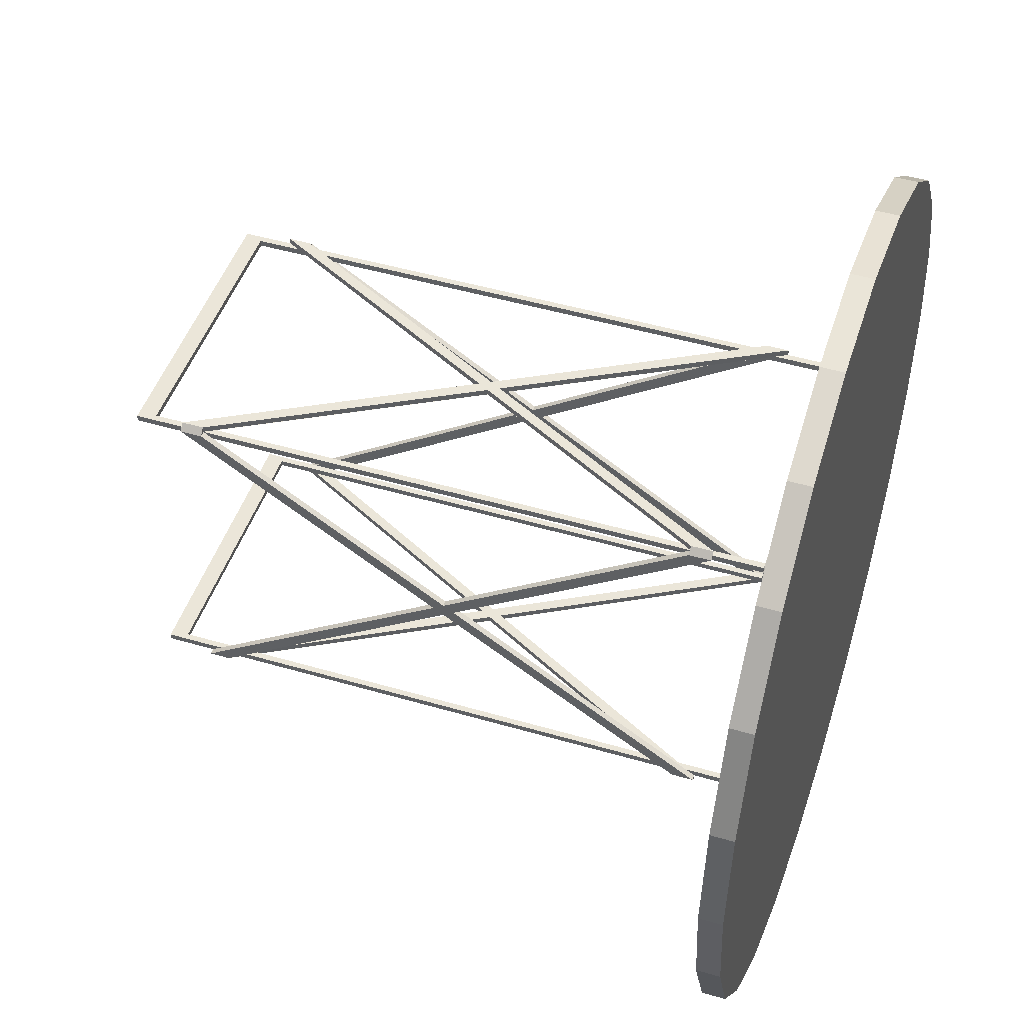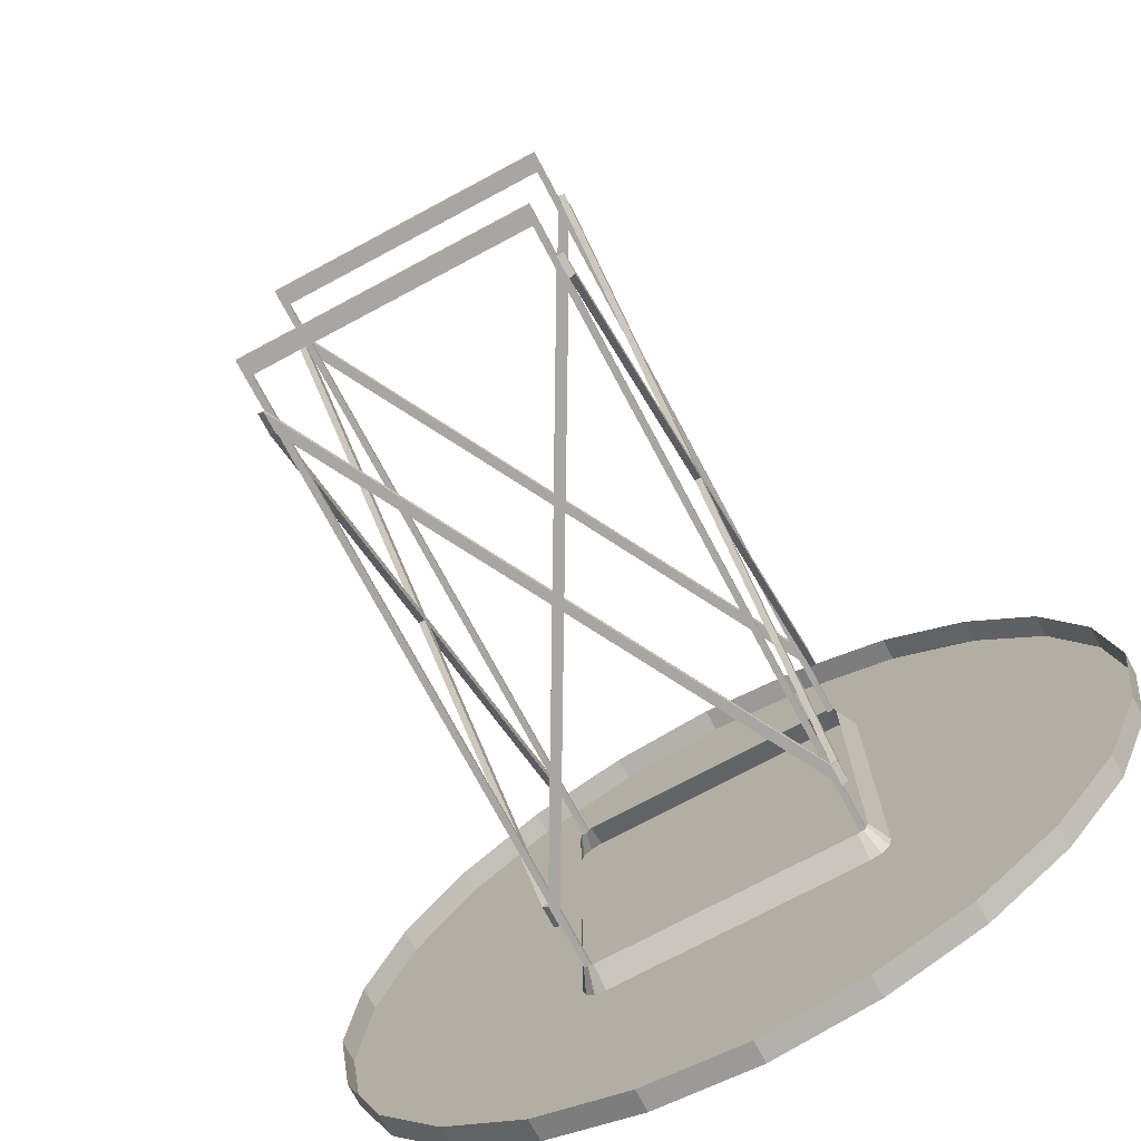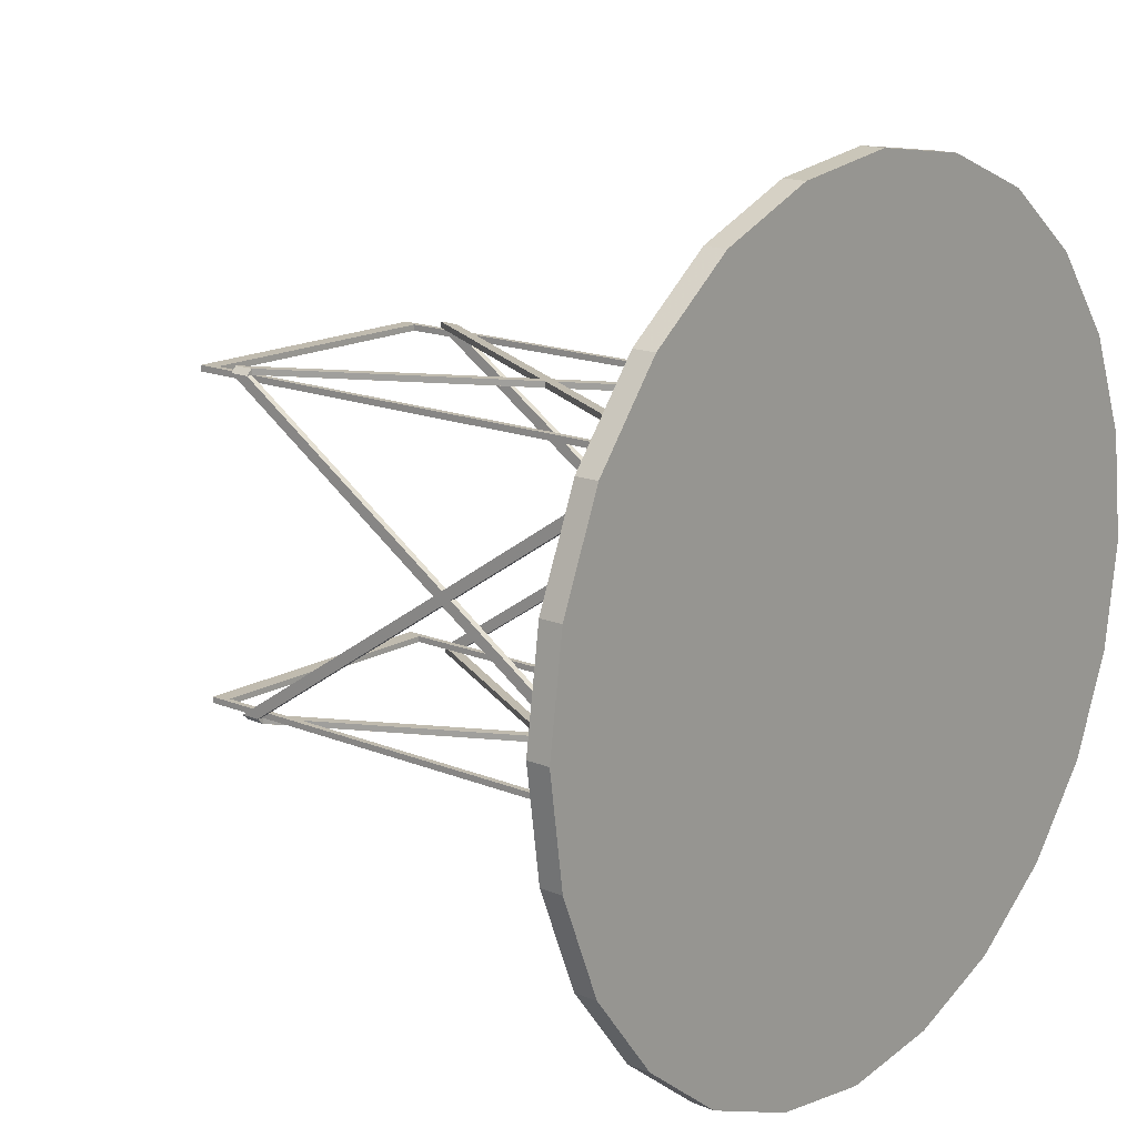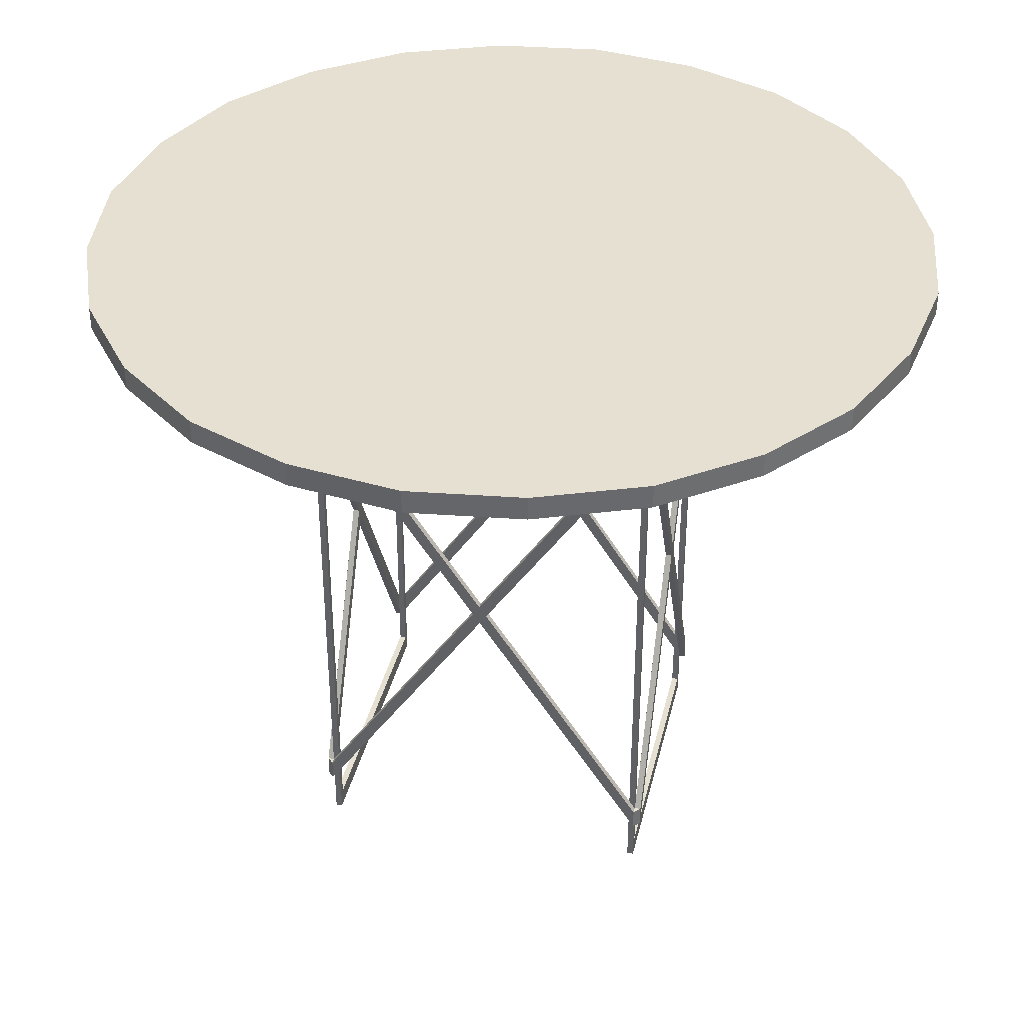
<metadata>
{"format":"obj","ext":"obj","renderer":"f3d","projection":"perspective","resolution":1024,"background":"white","views":[{"elev":47.4,"azim":108.3,"up":"+Z"},{"elev":-74.3,"azim":28.1,"up":"+Z"},{"elev":16.0,"azim":130.4,"up":"+Z"},{"elev":37.7,"azim":103.1,"up":"+Y"}]}
</metadata>
<code>
v 0.3239 0.7652 0.3202
v 0.3239 0.7652 0.6798
v 0.3371 0.7388 0.3202
v 0.3371 0.7388 0.6798
v 0.6769 0.7652 0.3202
v 0.6637 0.7388 0.3202
v 0.6769 0.7652 0.6798
v 0.6637 0.7388 0.6798
v 0.3275 0.7652 0.307
v 0.3389 0.7388 0.3136
v 0.3437 0.7388 0.3087
v 0.3371 0.7652 0.2973
v 0.3503 0.7388 0.307
v 0.3503 0.7652 0.2938
v 0.6504 0.7652 0.2938
v 0.6505 0.7388 0.307
v 0.6571 0.7388 0.3087
v 0.6637 0.7652 0.2973
v 0.6619 0.7388 0.3136
v 0.6734 0.7652 0.307
v 0.3275 0.7652 0.693
v 0.3389 0.7388 0.6864
v 0.3437 0.7388 0.6912
v 0.3371 0.7652 0.7027
v 0.3503 0.7388 0.693
v 0.3503 0.7652 0.7062
v 0.6504 0.7652 0.7062
v 0.6505 0.7388 0.693
v 0.6571 0.7388 0.6912
v 0.6637 0.7652 0.7027
v 0.6619 0.7388 0.6864
v 0.6734 0.7652 0.693
v 0.9579 0.7916 0.6225
v 0.9114 0.7916 0.7375
v 0.975 0.7916 0.5
v 0.8354 0.7916 0.8354
v 0.7375 0.7916 0.9114
v 0.6225 0.7916 0.9579
v 0.5 0.7916 0.975
v 0.3775 0.7916 0.9579
v 0.2625 0.7916 0.9114
v 0.1646 0.7916 0.8354
v 0.08864 0.7916 0.7366
v 0.04208 0.7916 0.6225
v 0.025 0.7916 0.5
v 0.04208 0.7916 0.3775
v 0.08864 0.7916 0.2625
v 0.1646 0.7916 0.1646
v 0.2634 0.7916 0.08864
v 0.3775 0.7916 0.04208
v 0.5 0.7916 0.025
v 0.6225 0.7916 0.04208
v 0.7375 0.7916 0.08864
v 0.8354 0.7916 0.1646
v 0.9114 0.7916 0.2625
v 0.9579 0.7916 0.3775
v 0.5 0.7652 0.975
v 0.3775 0.7652 0.9579
v 0.2625 0.7652 0.9114
v 0.1646 0.7652 0.8354
v 0.08864 0.7652 0.7366
v 0.04208 0.7652 0.6225
v 0.025 0.7652 0.5
v 0.04208 0.7652 0.3775
v 0.08864 0.7652 0.2625
v 0.1646 0.7652 0.1646
v 0.2634 0.7652 0.08864
v 0.3775 0.7652 0.04208
v 0.5 0.7652 0.025
v 0.6225 0.7652 0.04208
v 0.7375 0.7652 0.08864
v 0.8354 0.7652 0.1646
v 0.9114 0.7652 0.2625
v 0.9579 0.7652 0.3775
v 0.975 0.7652 0.5
v 0.9579 0.7652 0.6225
v 0.9114 0.7652 0.7375
v 0.8354 0.7652 0.8354
v 0.7375 0.7652 0.9114
v 0.6225 0.7652 0.9579
v 0.6605 0.08015 0.3082
v 0.6605 0.0799 0.3012
v 0.6676 0.08015 0.3082
v 0.6676 0.1043 0.3082
v 0.6605 0.1043 0.3012
v 0.6605 0.1043 0.3081
v 0.6605 0.6594 0.3012
v 0.6676 0.6594 0.3082
v 0.6605 0.6594 0.3082
v 0.6605 0.684 0.3082
v 0.6676 0.684 0.3082
v 0.6605 0.684 0.3012
v 0.3403 0.08015 0.3082
v 0.3333 0.08015 0.3082
v 0.3403 0.0799 0.3012
v 0.3333 0.1043 0.3082
v 0.3403 0.1043 0.3012
v 0.3403 0.1043 0.3081
v 0.3403 0.6594 0.3012
v 0.3403 0.6594 0.3082
v 0.3333 0.6594 0.3082
v 0.3403 0.684 0.3082
v 0.3403 0.684 0.3012
v 0.3333 0.684 0.3082
v 0.6605 0.08015 0.6918
v 0.6676 0.08015 0.6918
v 0.6605 0.0799 0.6988
v 0.6676 0.1043 0.6918
v 0.6605 0.1043 0.6988
v 0.6605 0.1043 0.6919
v 0.6605 0.6594 0.6988
v 0.6605 0.6594 0.6918
v 0.6676 0.6594 0.6918
v 0.6605 0.684 0.6918
v 0.6605 0.684 0.6988
v 0.6676 0.684 0.6918
v 0.3403 0.08015 0.6918
v 0.3403 0.0799 0.6988
v 0.3333 0.08015 0.6918
v 0.3333 0.1043 0.6918
v 0.3403 0.1043 0.6988
v 0.3403 0.1043 0.6919
v 0.3403 0.6594 0.6988
v 0.3333 0.6594 0.6918
v 0.3403 0.6594 0.6918
v 0.3403 0.684 0.6918
v 0.3333 0.684 0.6918
v 0.3403 0.684 0.6988
v 0.6676 0.08023 0.3082
v 0.6676 0.3705 0.5
v 0.6605 0.08023 0.3082
v 0.6605 0.3705 0.5
v 0.6676 0.382 0.5077
v 0.6605 0.382 0.5077
v 0.6676 0.3938 0.5
v 0.6605 0.3938 0.5
v 0.6676 0.382 0.4923
v 0.6676 0.1036 0.3082
v 0.6605 0.382 0.4923
v 0.6605 0.1036 0.3082
v 0.6605 0.1043 0.6918
v 0.6676 0.1036 0.6918
v 0.6605 0.1036 0.6918
v 0.3333 0.08023 0.3082
v 0.3403 0.08023 0.3082
v 0.3333 0.3705 0.5
v 0.3403 0.3705 0.5
v 0.3333 0.382 0.5077
v 0.3403 0.382 0.5077
v 0.3333 0.3938 0.5
v 0.3403 0.3938 0.5
v 0.3333 0.382 0.4923
v 0.3403 0.382 0.4923
v 0.3333 0.1036 0.3082
v 0.3403 0.1036 0.3082
v 0.3403 0.1043 0.6918
v 0.3333 0.1036 0.6918
v 0.3403 0.1036 0.6918
v 0.5005 0.3937 0.3012
v 0.5005 0.3937 0.3081
v 0.494 0.382 0.3012
v 0.494 0.382 0.3081
v 0.5005 0.3703 0.3012
v 0.3403 0.0799 0.3081
v 0.5005 0.3703 0.3081
v 0.5069 0.382 0.3012
v 0.6605 0.6604 0.3012
v 0.5069 0.382 0.3081
v 0.6605 0.6604 0.3082
v 0.6605 0.0799 0.3081
v 0.6605 0.1035 0.3012
v 0.6605 0.1035 0.3081
v 0.5005 0.3937 0.6988
v 0.5005 0.3937 0.6919
v 0.494 0.382 0.6988
v 0.494 0.382 0.6919
v 0.3403 0.0799 0.6919
v 0.5005 0.3703 0.6988
v 0.5005 0.3703 0.6919
v 0.5069 0.382 0.6988
v 0.6605 0.6604 0.6988
v 0.5069 0.382 0.6919
v 0.6605 0.6604 0.6918
v 0.6605 0.0799 0.6919
v 0.6605 0.1035 0.6988
v 0.6605 0.1035 0.6919
v 0.6535 0.7388 0.3152
v 0.6535 0.7388 0.3082
v 0.6535 0.04483 0.3152
v 0.6535 0.04483 0.3081
v 0.3474 0.04483 0.3152
v 0.3474 0.04483 0.3081
v 0.3474 0.7388 0.3152
v 0.3474 0.7388 0.3082
v 0.3403 0.7388 0.3152
v 0.3403 0.7388 0.3082
v 0.3403 0.025 0.3152
v 0.3403 0.025 0.3081
v 0.6605 0.025 0.3152
v 0.6605 0.025 0.3081
v 0.6605 0.7388 0.3152
v 0.6605 0.7388 0.3082
v 0.6535 0.7388 0.6848
v 0.6535 0.04483 0.6848
v 0.6535 0.7388 0.6918
v 0.6535 0.04483 0.6919
v 0.3474 0.04483 0.6848
v 0.3474 0.04483 0.6919
v 0.3474 0.7388 0.6848
v 0.3474 0.7388 0.6918
v 0.3403 0.7388 0.6848
v 0.3403 0.025 0.6848
v 0.3403 0.7388 0.6918
v 0.3403 0.025 0.6919
v 0.6605 0.025 0.6848
v 0.6605 0.025 0.6919
v 0.6605 0.7388 0.6848
v 0.6605 0.7388 0.6918
v 0.3403 0.7388 0.6848
v 0.3474 0.7388 0.6848
v 0.3403 0.7388 0.6918
v 0.3474 0.7388 0.6918
v 0.6605 0.7388 0.6918
v 0.6535 0.7388 0.6918
v 0.6605 0.7388 0.6848
v 0.6535 0.7388 0.6848
v 0.3403 0.7388 0.3082
v 0.3474 0.7388 0.3082
v 0.3403 0.7388 0.3152
v 0.3474 0.7388 0.3152
v 0.6605 0.7388 0.3152
v 0.6535 0.7388 0.3152
v 0.6605 0.7388 0.3082
v 0.6535 0.7388 0.3082
v 0.5005 0.3703 0.6988
v 0.494 0.382 0.6988
v 0.5005 0.3703 0.6919
v 0.494 0.382 0.6919
v 0.5005 0.3703 0.3081
v 0.494 0.382 0.3081
v 0.5005 0.3703 0.3012
v 0.494 0.382 0.3012
v 0.3333 0.3938 0.5
v 0.3333 0.382 0.5077
v 0.3403 0.3938 0.5
v 0.3403 0.382 0.5077
v 0.3403 0.382 0.4923
v 0.3403 0.3705 0.5
v 0.3333 0.382 0.4923
v 0.3333 0.3705 0.5
v 0.3333 0.1036 0.3082
v 0.3333 0.08023 0.3082
v 0.3403 0.1036 0.3082
v 0.3403 0.08023 0.3082
v 0.6605 0.3938 0.5
v 0.6605 0.382 0.5077
v 0.6676 0.3938 0.5
v 0.6676 0.382 0.5077
v 0.6676 0.382 0.4923
v 0.6676 0.3705 0.5
v 0.6605 0.382 0.4923
v 0.6605 0.3705 0.5
v 0.6605 0.1036 0.3082
v 0.6605 0.08023 0.3082
v 0.6676 0.1036 0.3082
v 0.6676 0.08023 0.3082
v 0.6605 0.6604 0.6918
v 0.5069 0.382 0.6919
v 0.6605 0.6604 0.6988
v 0.5069 0.382 0.6988
v 0.5005 0.3937 0.6988
v 0.6605 0.6594 0.6988
v 0.6605 0.6594 0.6918
v 0.5005 0.3937 0.6919
v 0.6605 0.1035 0.6988
v 0.6605 0.1035 0.6919
v 0.3403 0.684 0.6988
v 0.3403 0.684 0.6918
v 0.6605 0.1043 0.6919
v 0.6605 0.08015 0.6918
v 0.6605 0.1036 0.6918
v 0.6605 0.0799 0.6988
v 0.6676 0.1043 0.6918
v 0.3333 0.1043 0.3082
v 0.3403 0.1043 0.3081
v 0.3333 0.08015 0.3082
v 0.3403 0.08015 0.3082
v 0.6605 0.6604 0.3082
v 0.5069 0.382 0.3081
v 0.6605 0.6604 0.3012
v 0.5069 0.382 0.3012
v 0.5005 0.3937 0.3012
v 0.5005 0.3937 0.3081
v 0.6676 0.1043 0.3082
v 0.6676 0.08015 0.3082
v 0.6605 0.1043 0.3081
v 0.6605 0.08015 0.3082
f 1 2 3
f 4 3 2
f 5 6 7
f 8 7 6
f 1 3 9
f 10 9 3
f 11 12 10
f 9 10 12
f 13 14 11
f 12 11 14
f 15 14 16
f 13 16 14
f 17 18 16
f 15 16 18
f 19 20 17
f 18 17 20
f 19 6 20
f 5 20 6
f 2 21 4
f 22 4 21
f 23 22 24
f 21 24 22
f 25 23 26
f 24 26 23
f 27 28 26
f 25 26 28
f 29 28 30
f 27 30 28
f 31 29 32
f 30 32 29
f 31 32 8
f 7 8 32
f 7 32 5
f 30 5 32
f 30 27 5
f 26 5 27
f 26 24 5
f 21 5 24
f 21 2 5
f 1 5 2
f 1 9 5
f 12 5 9
f 12 14 5
f 15 5 14
f 15 18 5
f 20 5 18
f 33 34 35
f 36 35 34
f 36 37 35
f 38 35 37
f 38 39 35
f 40 35 39
f 40 41 35
f 42 35 41
f 42 43 35
f 44 35 43
f 44 45 35
f 46 35 45
f 46 47 35
f 48 35 47
f 48 49 35
f 50 35 49
f 50 51 35
f 52 35 51
f 52 53 35
f 54 35 53
f 54 55 35
f 56 35 55
f 39 57 40
f 58 40 57
f 40 58 41
f 59 41 58
f 41 59 42
f 60 42 59
f 42 60 43
f 61 43 60
f 43 61 44
f 62 44 61
f 44 62 45
f 63 45 62
f 45 63 46
f 64 46 63
f 46 64 47
f 65 47 64
f 47 65 48
f 66 48 65
f 48 66 49
f 67 49 66
f 49 67 50
f 68 50 67
f 50 68 51
f 69 51 68
f 51 69 52
f 70 52 69
f 52 70 53
f 71 53 70
f 53 71 54
f 72 54 71
f 54 72 55
f 73 55 72
f 55 73 56
f 74 56 73
f 56 74 35
f 75 35 74
f 35 75 33
f 76 33 75
f 33 76 34
f 77 34 76
f 34 77 36
f 78 36 77
f 36 78 37
f 79 37 78
f 37 79 38
f 80 38 79
f 38 80 39
f 57 39 80
f 1 3 2
f 3 2 4
f 6 7 5
f 7 6 8
f 3 9 1
f 9 3 10
f 12 10 11
f 10 12 9
f 14 11 13
f 11 14 12
f 14 16 15
f 16 14 13
f 18 16 17
f 16 18 15
f 20 17 19
f 17 20 18
f 6 20 19
f 20 6 5
f 21 4 2
f 4 21 22
f 22 24 23
f 24 22 21
f 23 26 25
f 26 23 24
f 28 26 27
f 26 28 25
f 28 30 29
f 30 28 27
f 29 32 31
f 32 29 30
f 32 8 31
f 8 32 7
f 32 5 7
f 5 32 30
f 27 5 30
f 5 27 26
f 24 5 26
f 5 24 21
f 2 5 21
f 5 2 1
f 9 5 1
f 5 9 12
f 14 5 12
f 5 14 15
f 18 5 15
f 5 18 20
f 33 35 34
f 35 34 36
f 37 35 36
f 35 37 38
f 39 35 38
f 35 39 40
f 41 35 40
f 35 41 42
f 43 35 42
f 35 43 44
f 45 35 44
f 35 45 46
f 47 35 46
f 35 47 48
f 49 35 48
f 35 49 50
f 51 35 50
f 35 51 52
f 53 35 52
f 35 53 54
f 55 35 54
f 35 55 56
f 57 40 39
f 40 57 58
f 58 41 40
f 41 58 59
f 59 42 41
f 42 59 60
f 60 43 42
f 43 60 61
f 61 44 43
f 44 61 62
f 62 45 44
f 45 62 63
f 63 46 45
f 46 63 64
f 64 47 46
f 47 64 65
f 65 48 47
f 48 65 66
f 66 49 48
f 49 66 67
f 67 50 49
f 50 67 68
f 68 51 50
f 51 68 69
f 69 52 51
f 52 69 70
f 70 53 52
f 53 70 71
f 71 54 53
f 54 71 72
f 72 55 54
f 55 72 73
f 73 56 55
f 56 73 74
f 74 35 56
f 35 74 75
f 75 33 35
f 33 75 76
f 76 34 33
f 34 76 77
f 77 36 34
f 36 77 78
f 78 37 36
f 37 78 79
f 79 38 37
f 38 79 80
f 80 39 38
f 39 80 57
f 81 82 83
f 84 83 85
f 82 85 83
f 86 84 85
f 87 88 89
f 90 91 92
f 87 92 88
f 91 88 92
f 93 94 95
f 96 97 94
f 95 94 97
f 98 97 96
f 99 100 101
f 102 103 104
f 99 101 103
f 104 103 101
f 105 106 107
f 108 109 106
f 107 106 109
f 110 109 108
f 111 112 113
f 114 115 116
f 111 113 115
f 116 115 113
f 117 118 119
f 120 119 121
f 118 121 119
f 122 120 121
f 123 124 125
f 126 127 128
f 123 128 124
f 127 124 128
f 129 130 131
f 132 131 130
f 133 113 134
f 112 134 113
f 116 135 114
f 136 114 135
f 137 138 139
f 140 139 138
f 91 90 108
f 141 108 90
f 106 105 88
f 89 88 105
f 135 116 133
f 113 133 116
f 138 137 129
f 130 129 137
f 142 106 91
f 88 91 106
f 136 134 114
f 112 114 134
f 140 131 139
f 132 139 131
f 143 90 105
f 89 105 90
f 144 145 146
f 147 146 145
f 148 149 124
f 125 124 149
f 127 126 150
f 151 150 126
f 152 153 154
f 155 154 153
f 104 120 102
f 156 102 120
f 119 101 117
f 100 117 101
f 150 148 127
f 124 127 148
f 154 144 152
f 146 152 144
f 157 104 119
f 101 119 104
f 151 126 149
f 125 149 126
f 155 153 145
f 147 145 153
f 158 117 102
f 100 102 117
f 92 159 90
f 160 90 159
f 161 97 162
f 98 162 97
f 95 163 164
f 165 164 163
f 166 167 168
f 169 168 167
f 82 170 99
f 100 99 170
f 103 102 171
f 172 171 102
f 95 97 163
f 161 163 97
f 87 166 92
f 159 92 166
f 103 85 99
f 82 99 85
f 164 165 98
f 162 98 165
f 89 90 168
f 160 168 90
f 102 100 86
f 170 86 100
f 115 114 173
f 174 173 114
f 175 176 121
f 122 121 176
f 118 177 178
f 179 178 177
f 180 181 182
f 183 182 181
f 107 123 184
f 125 184 123
f 128 185 126
f 186 126 185
f 118 178 121
f 175 121 178
f 111 115 180
f 173 180 115
f 128 123 109
f 107 109 123
f 177 122 179
f 176 179 122
f 112 182 114
f 174 114 182
f 126 110 125
f 184 125 110
f 187 188 189
f 190 189 188
f 189 190 191
f 192 191 190
f 191 192 193
f 194 193 192
f 195 196 197
f 198 197 196
f 197 198 199
f 200 199 198
f 199 200 201
f 202 201 200
f 195 197 193
f 191 193 197
f 197 199 191
f 189 191 199
f 199 201 189
f 187 189 201
f 196 194 198
f 192 198 194
f 198 192 200
f 190 200 192
f 200 190 202
f 188 202 190
f 203 204 205
f 206 205 204
f 204 207 206
f 208 206 207
f 207 209 208
f 210 208 209
f 211 212 213
f 214 213 212
f 212 215 214
f 216 214 215
f 215 217 216
f 218 216 217
f 211 209 212
f 207 212 209
f 212 207 215
f 204 215 207
f 215 204 217
f 203 217 204
f 213 214 210
f 208 210 214
f 214 216 208
f 206 208 216
f 216 218 206
f 205 206 218
f 219 220 221
f 220 222 221
f 223 224 225
f 224 226 225
f 227 228 229
f 228 230 229
f 231 232 233
f 232 234 233
f 235 236 237
f 238 237 236
f 239 240 241
f 240 242 241
f 243 244 245
f 244 246 245
f 247 248 249
f 248 250 249
f 251 252 253
f 252 254 253
f 255 256 257
f 256 258 257
f 259 260 261
f 260 262 261
f 263 264 265
f 264 266 265
f 267 268 269
f 268 270 269
f 271 272 273
f 271 273 274
f 273 268 274
f 275 276 277
f 278 279 276
f 280 281 282
f 279 282 281
f 279 281 283
f 284 285 286
f 286 285 287
f 288 289 290
f 291 290 289
f 292 293 291
f 294 295 296
f 295 297 296

</code>
